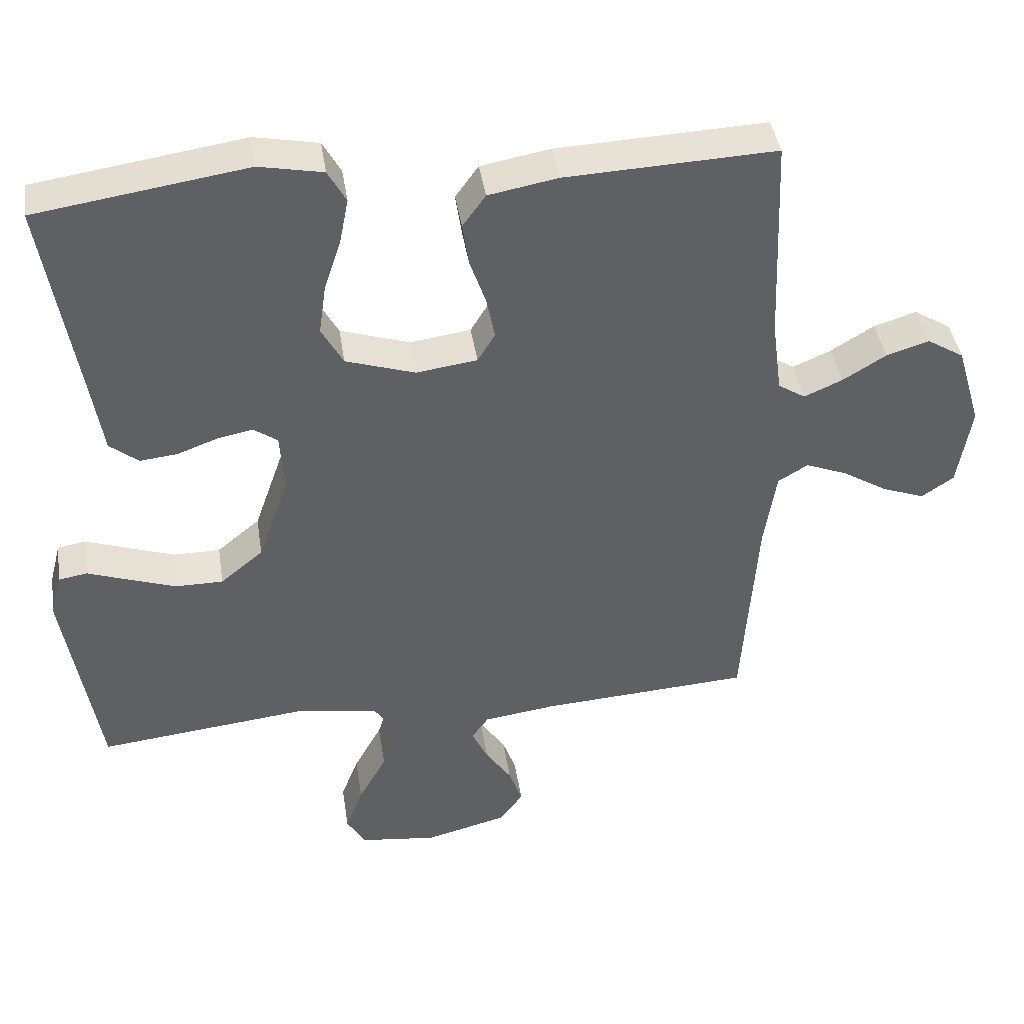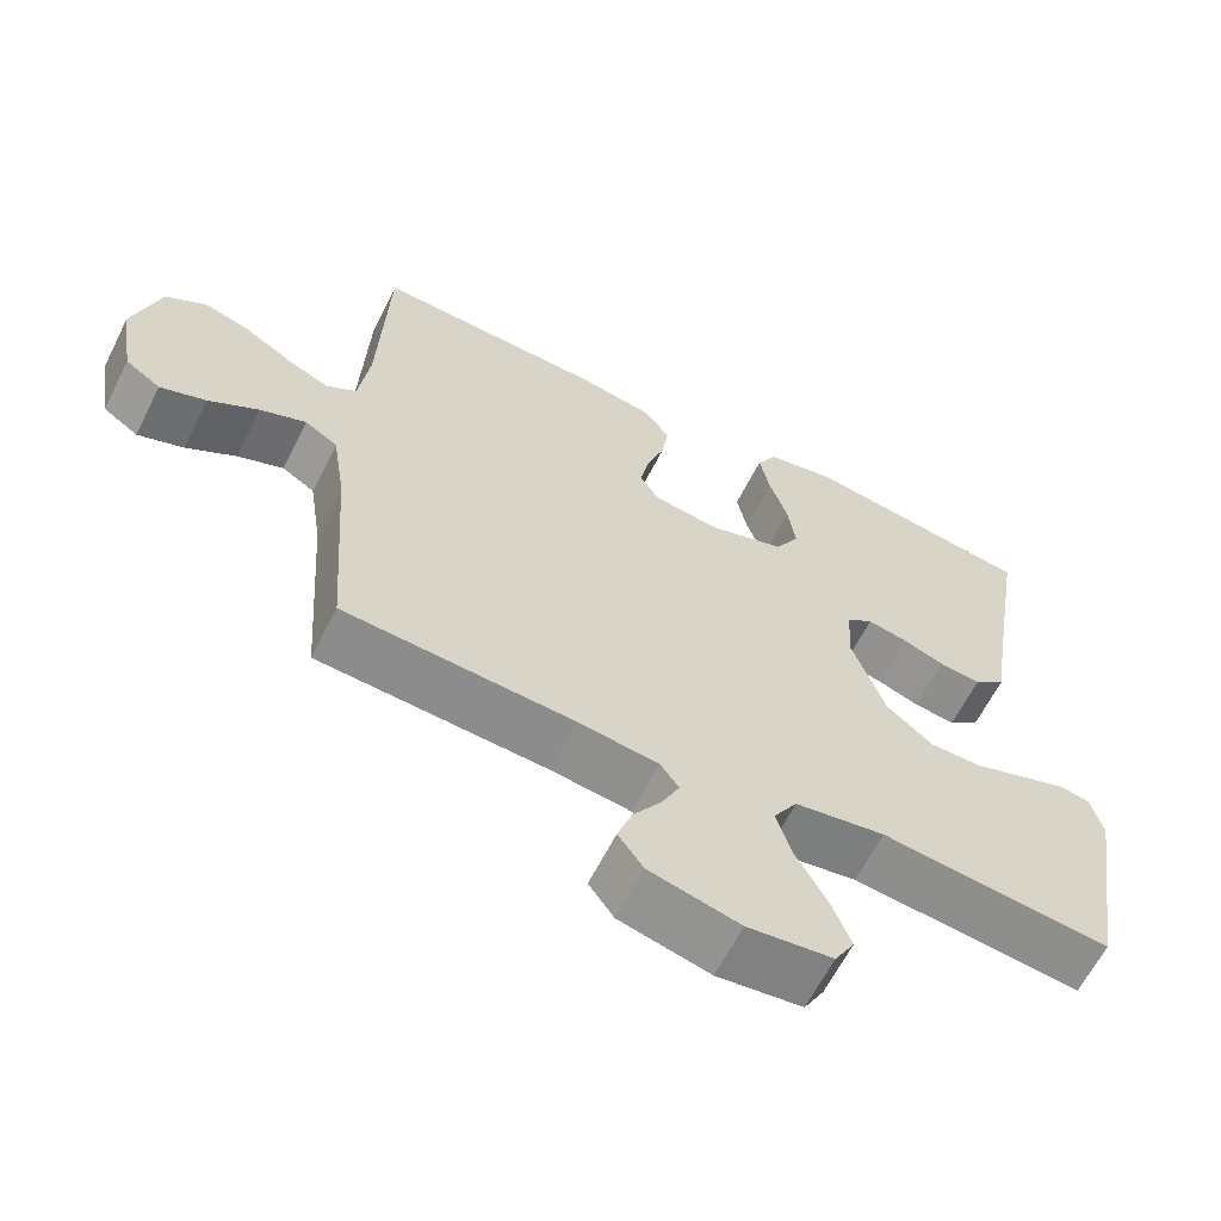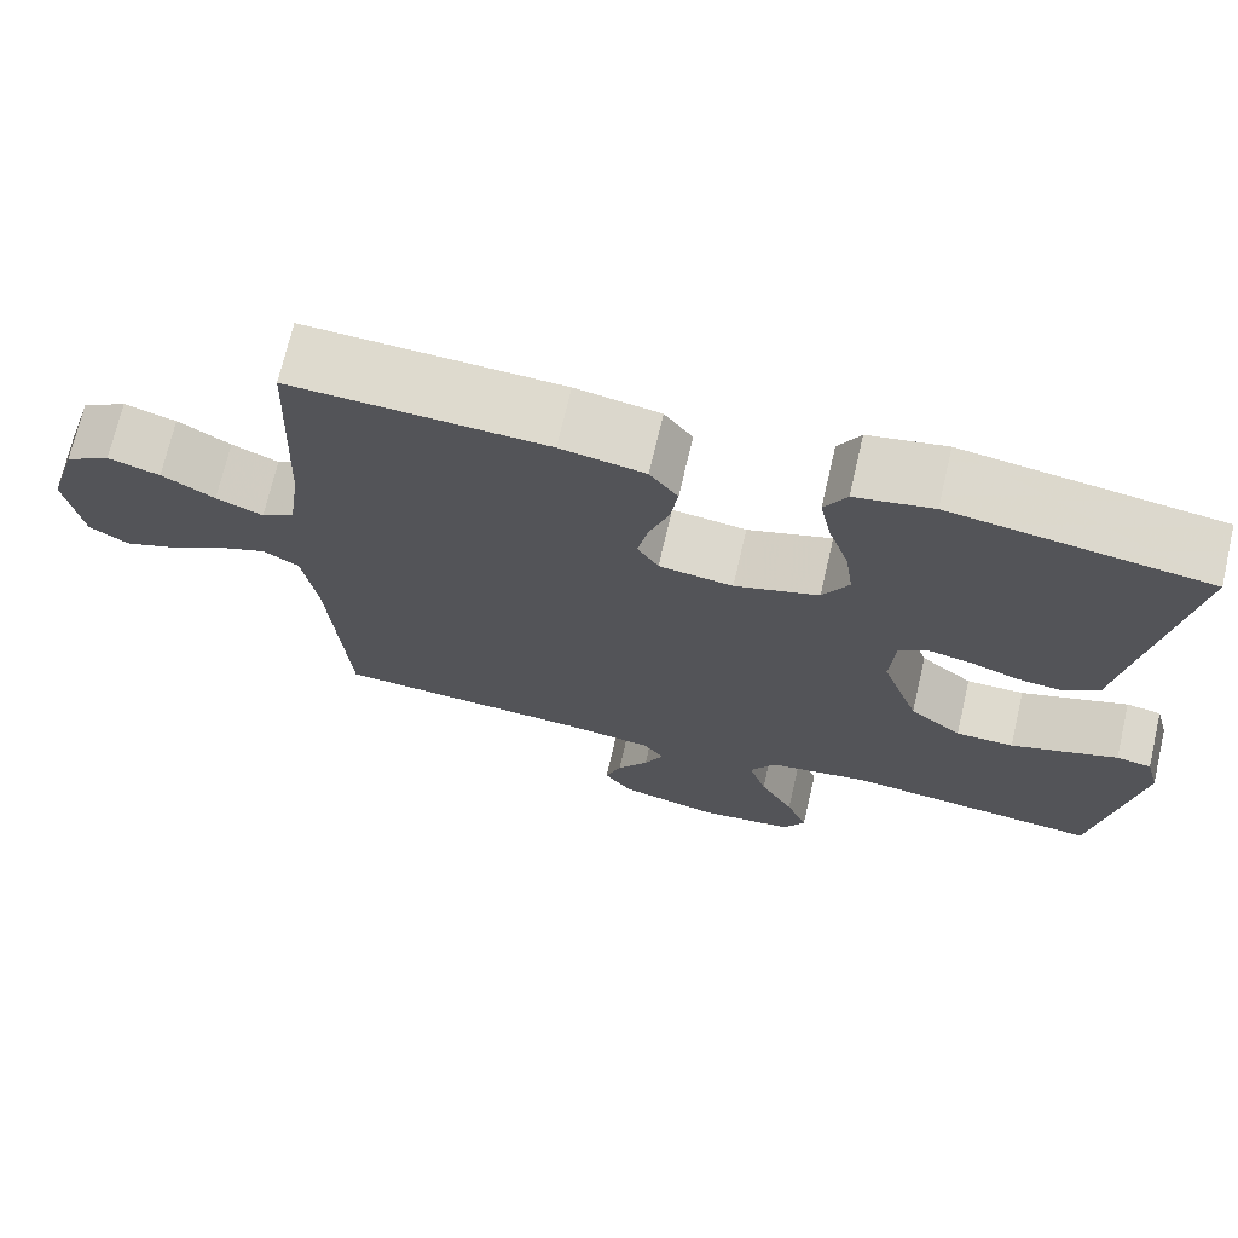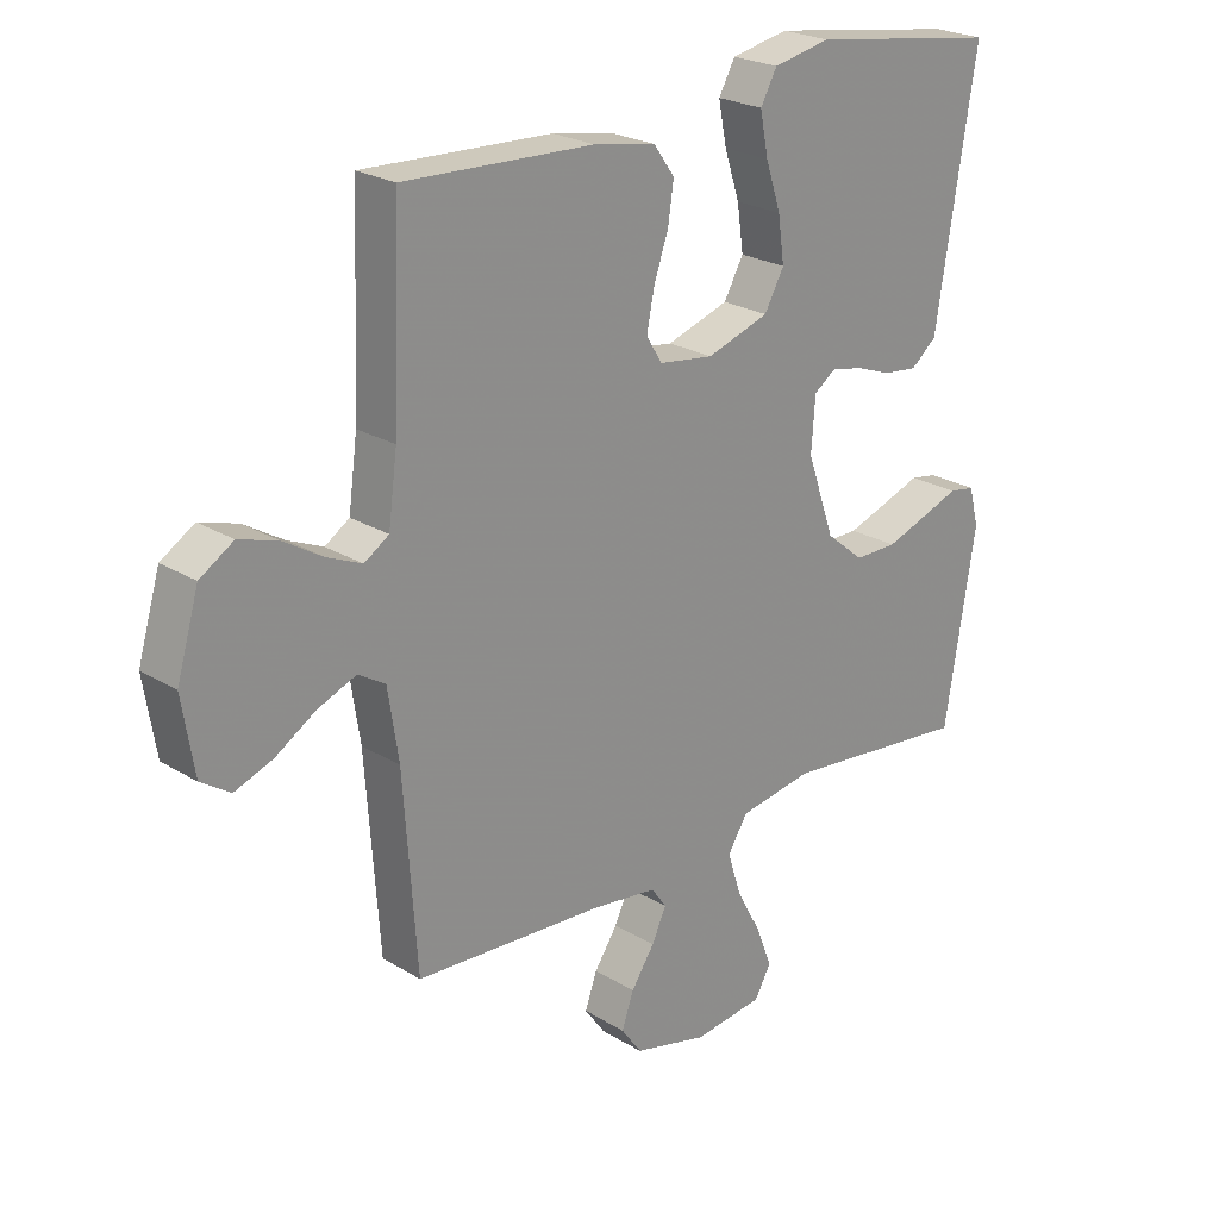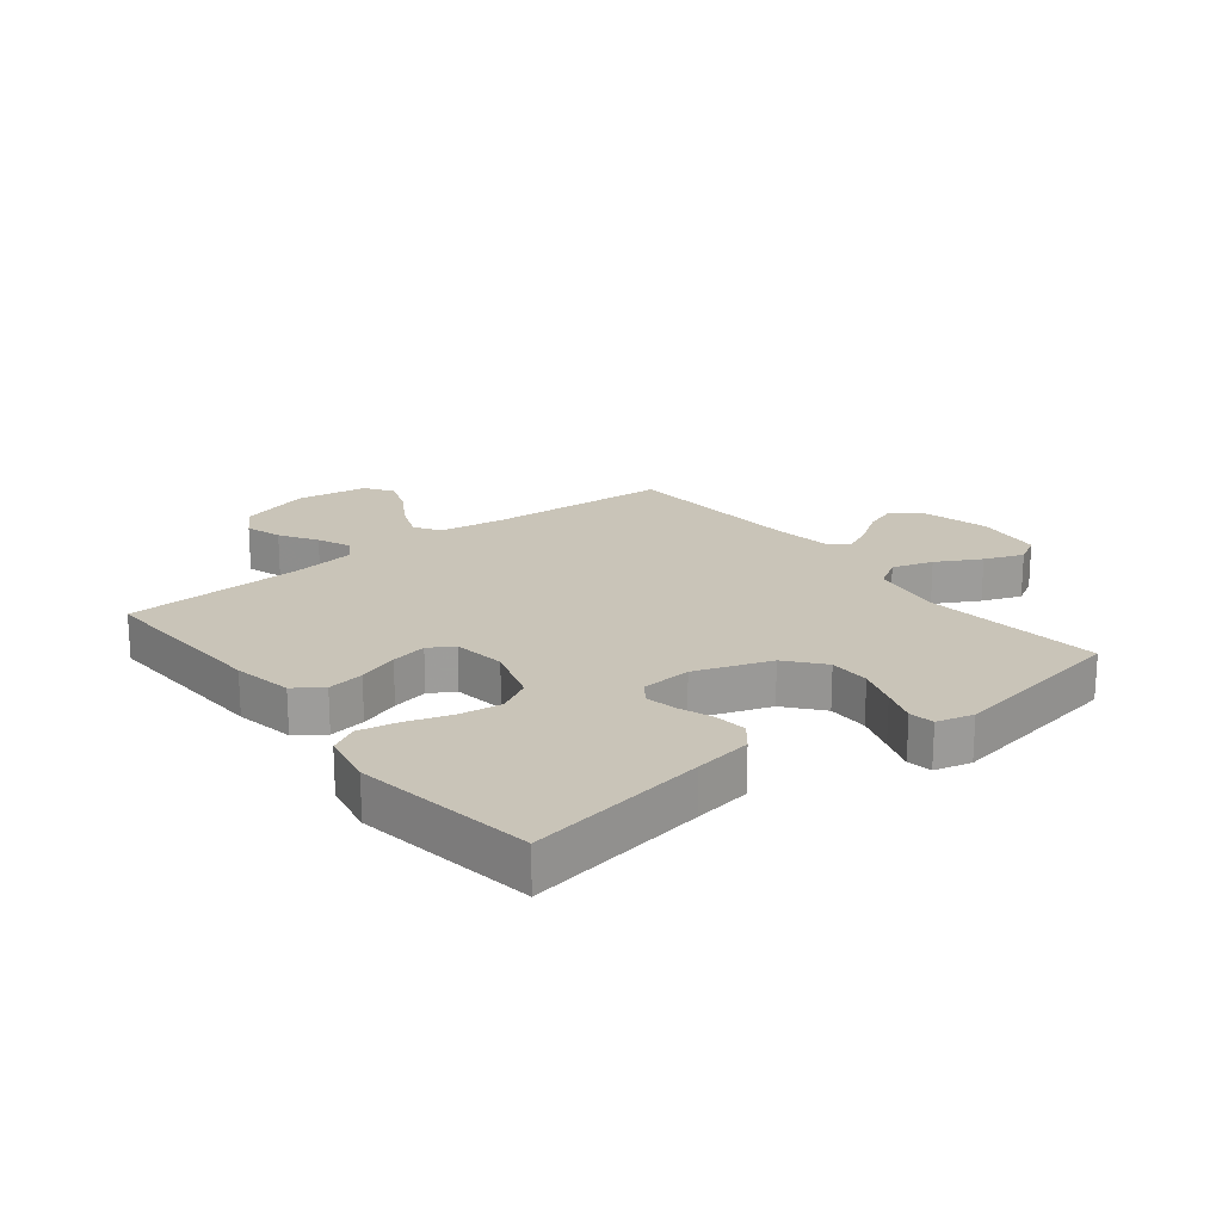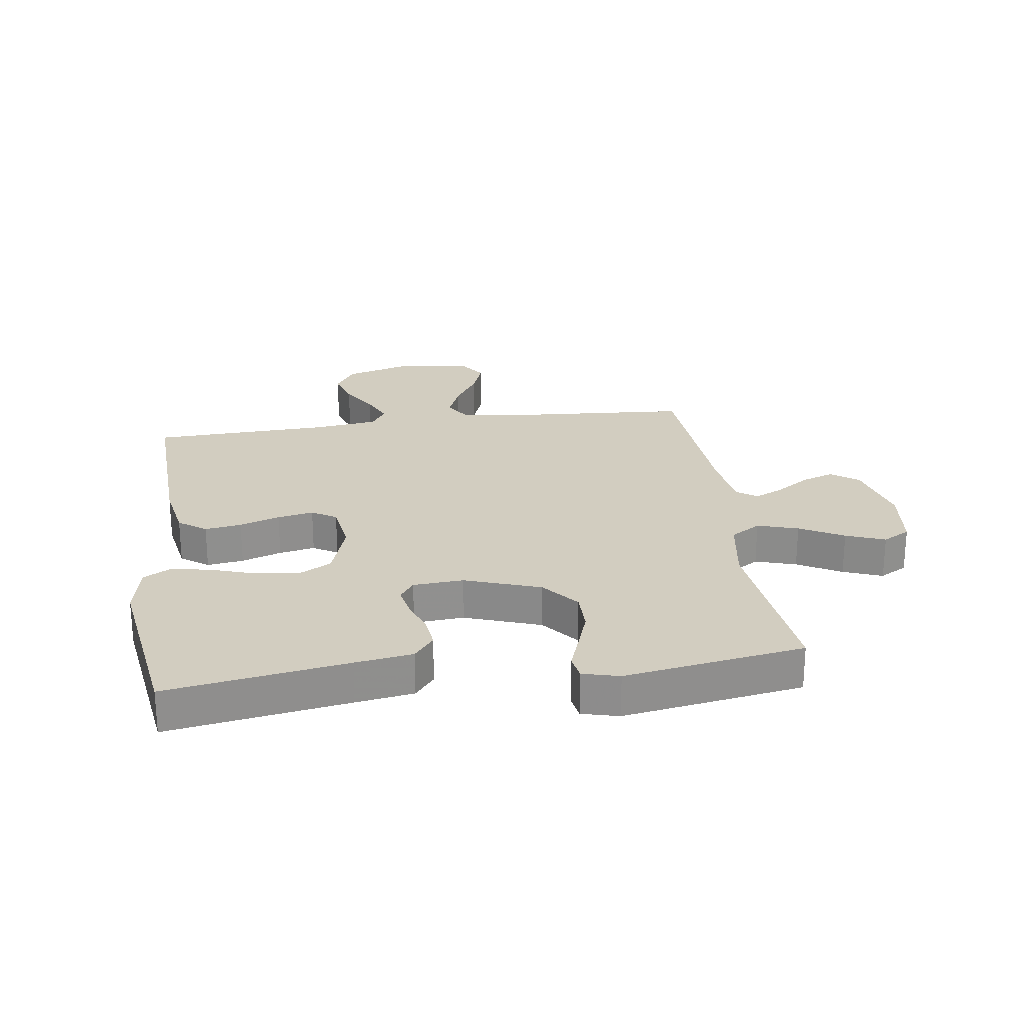
<metadata>
{"format":"obj","ext":"obj","renderer":"f3d","projection":"perspective","resolution":1024,"background":"white","views":[{"elev":41.6,"azim":171.3,"up":"+Z"},{"elev":-63.0,"azim":-26.7,"up":"+Z"},{"elev":71.2,"azim":13.1,"up":"+Z"},{"elev":23.7,"azim":-44.5,"up":"+Z"},{"elev":20.1,"azim":51.6,"up":"+Y"},{"elev":24.6,"azim":82.1,"up":"+Y"}]}
</metadata>
<code>
v -0.5 0.07 0.5
v -0.2 0.07 0.487
v -0.101 0.07 0.469
v -0.068 0.07 0.423
v -0.077 0.07 0.362
v -0.1 0.07 0.295
v -0.112 0.07 0.235
v -0.087 0.07 0.194
v 0 0.07 0.182
v 0.099 0.07 0.214
v 0.13 0.07 0.27
v 0.12 0.07 0.341
v 0.096 0.07 0.414
v 0.083 0.07 0.48
v 0.109 0.07 0.527
v 0.2 0.07 0.545
v 0.5 0.07 0.5
v 0.451 0.07 0.2
v 0.436 0.07 0.104
v 0.395 0.07 0.071
v 0.341 0.07 0.077
v 0.284 0.07 0.098
v 0.233 0.07 0.108
v 0.199 0.07 0.084
v 0.193 0.07 0
v 0.237 0.07 -0.126
v 0.298 0.07 -0.176
v 0.366 0.07 -0.176
v 0.433 0.07 -0.153
v 0.492 0.07 -0.132
v 0.533 0.07 -0.139
v 0.549 0.07 -0.2
v 0.5 0.07 -0.5
v 0.2 0.07 -0.467
v 0.082 0.07 -0.486
v 0.051 0.07 -0.536
v 0.072 0.07 -0.604
v 0.112 0.07 -0.677
v 0.137 0.07 -0.742
v 0.111 0.07 -0.788
v 0 0.07 -0.801
v -0.118 0.07 -0.771
v -0.151 0.07 -0.725
v -0.132 0.07 -0.671
v -0.095 0.07 -0.616
v -0.072 0.07 -0.567
v -0.096 0.07 -0.533
v -0.2 0.07 -0.519
v -0.5 0.07 -0.5
v -0.521 0.07 -0.2
v -0.538 0.07 -0.089
v -0.581 0.07 -0.063
v -0.641 0.07 -0.087
v -0.706 0.07 -0.127
v -0.766 0.07 -0.149
v -0.812 0.07 -0.118
v -0.831 0.07 0
v -0.796 0.07 0.118
v -0.743 0.07 0.151
v -0.682 0.07 0.132
v -0.62 0.07 0.094
v -0.565 0.07 0.07
v -0.526 0.07 0.095
v -0.512 0.07 0.2
v -0.5 0 0.5
v -0.2 0 0.487
v -0.101 0 0.469
v -0.068 0 0.423
v -0.077 0 0.362
v -0.1 0 0.295
v -0.112 0 0.235
v -0.087 0 0.194
v 0 0 0.182
v 0.099 0 0.214
v 0.13 0 0.27
v 0.12 0 0.341
v 0.096 0 0.414
v 0.083 0 0.48
v 0.109 0 0.527
v 0.2 0 0.545
v 0.5 0 0.5
v 0.451 0 0.2
v 0.436 0 0.104
v 0.395 0 0.071
v 0.341 0 0.077
v 0.284 0 0.098
v 0.233 0 0.108
v 0.199 0 0.084
v 0.193 0 0
v 0.237 0 -0.126
v 0.298 0 -0.176
v 0.366 0 -0.176
v 0.433 0 -0.153
v 0.492 0 -0.132
v 0.533 0 -0.139
v 0.549 0 -0.2
v 0.5 0 -0.5
v 0.2 0 -0.467
v 0.082 0 -0.486
v 0.051 0 -0.536
v 0.072 0 -0.604
v 0.112 0 -0.677
v 0.137 0 -0.742
v 0.111 0 -0.788
v 0 0 -0.801
v -0.118 0 -0.771
v -0.151 0 -0.725
v -0.132 0 -0.671
v -0.095 0 -0.616
v -0.072 0 -0.567
v -0.096 0 -0.533
v -0.2 0 -0.519
v -0.5 0 -0.5
v -0.521 0 -0.2
v -0.538 0 -0.089
v -0.581 0 -0.063
v -0.641 0 -0.087
v -0.706 0 -0.127
v -0.766 0 -0.149
v -0.812 0 -0.118
v -0.831 0 0
v -0.796 0 0.118
v -0.743 0 0.151
v -0.682 0 0.132
v -0.62 0 0.094
v -0.565 0 0.07
v -0.526 0 0.095
v -0.512 0 0.2
f 59 60 61
f 58 59 61
f 57 58 61
f 56 57 61
f 55 56 61
f 54 55 61
f 53 54 61
f 52 53 61 62
f 51 52 62 63
f 48 49 50
f 51 63 64
f 50 51 64
f 48 50 64
f 47 48 64
f 43 44 45
f 42 43 45
f 41 42 45
f 40 41 45
f 39 40 45
f 38 39 45
f 37 38 45
f 36 37 45 46
f 64 1 2
f 47 64 2
f 46 47 2
f 36 46 2
f 35 36 2
f 32 33 34
f 31 32 34
f 30 31 34
f 29 30 34
f 20 21 22
f 19 20 22
f 18 19 22
f 18 22 23
f 17 18 23
f 16 17 23
f 15 16 23
f 14 15 23
f 13 14 23
f 12 13 23
f 11 12 23 24
f 4 5 6
f 3 4 6
f 2 3 6
f 2 6 7
f 35 2 7
f 28 29 34 35
f 27 28 35
f 26 27 35
f 25 26 35
f 24 25 35
f 11 24 35
f 10 11 35
f 9 10 35
f 8 9 35
f 7 8 35
f 125 124 123
f 125 123 122
f 125 122 121
f 125 121 120
f 125 120 119
f 125 119 118
f 125 118 117
f 126 125 117 116
f 127 126 116 115
f 114 113 112
f 128 127 115
f 128 115 114
f 128 114 112
f 128 112 111
f 109 108 107
f 109 107 106
f 109 106 105
f 109 105 104
f 109 104 103
f 109 103 102
f 109 102 101
f 110 109 101 100
f 66 65 128
f 66 128 111
f 66 111 110
f 66 110 100
f 66 100 99
f 98 97 96
f 98 96 95
f 98 95 94
f 98 94 93
f 86 85 84
f 86 84 83
f 86 83 82
f 87 86 82
f 87 82 81
f 87 81 80
f 87 80 79
f 87 79 78
f 87 78 77
f 87 77 76
f 88 87 76 75
f 70 69 68
f 70 68 67
f 70 67 66
f 71 70 66
f 71 66 99
f 99 98 93 92
f 99 92 91
f 99 91 90
f 99 90 89
f 99 89 88
f 99 88 75
f 99 75 74
f 99 74 73
f 99 73 72
f 99 72 71
f 1 65 66 2
f 2 66 67 3
f 3 67 68 4
f 4 68 69 5
f 5 69 70 6
f 6 70 71 7
f 7 71 72 8
f 8 72 73 9
f 9 73 74 10
f 10 74 75 11
f 11 75 76 12
f 12 76 77 13
f 13 77 78 14
f 14 78 79 15
f 15 79 80 16
f 16 80 81 17
f 17 81 82 18
f 18 82 83 19
f 19 83 84 20
f 20 84 85 21
f 21 85 86 22
f 22 86 87 23
f 23 87 88 24
f 24 88 89 25
f 25 89 90 26
f 26 90 91 27
f 27 91 92 28
f 28 92 93 29
f 29 93 94 30
f 30 94 95 31
f 31 95 96 32
f 32 96 97 33
f 33 97 98 34
f 34 98 99 35
f 35 99 100 36
f 36 100 101 37
f 37 101 102 38
f 38 102 103 39
f 39 103 104 40
f 40 104 105 41
f 41 105 106 42
f 42 106 107 43
f 43 107 108 44
f 44 108 109 45
f 45 109 110 46
f 46 110 111 47
f 47 111 112 48
f 48 112 113 49
f 49 113 114 50
f 50 114 115 51
f 51 115 116 52
f 52 116 117 53
f 53 117 118 54
f 54 118 119 55
f 55 119 120 56
f 56 120 121 57
f 57 121 122 58
f 58 122 123 59
f 59 123 124 60
f 60 124 125 61
f 61 125 126 62
f 62 126 127 63
f 63 127 128 64
f 64 128 65 1

</code>
